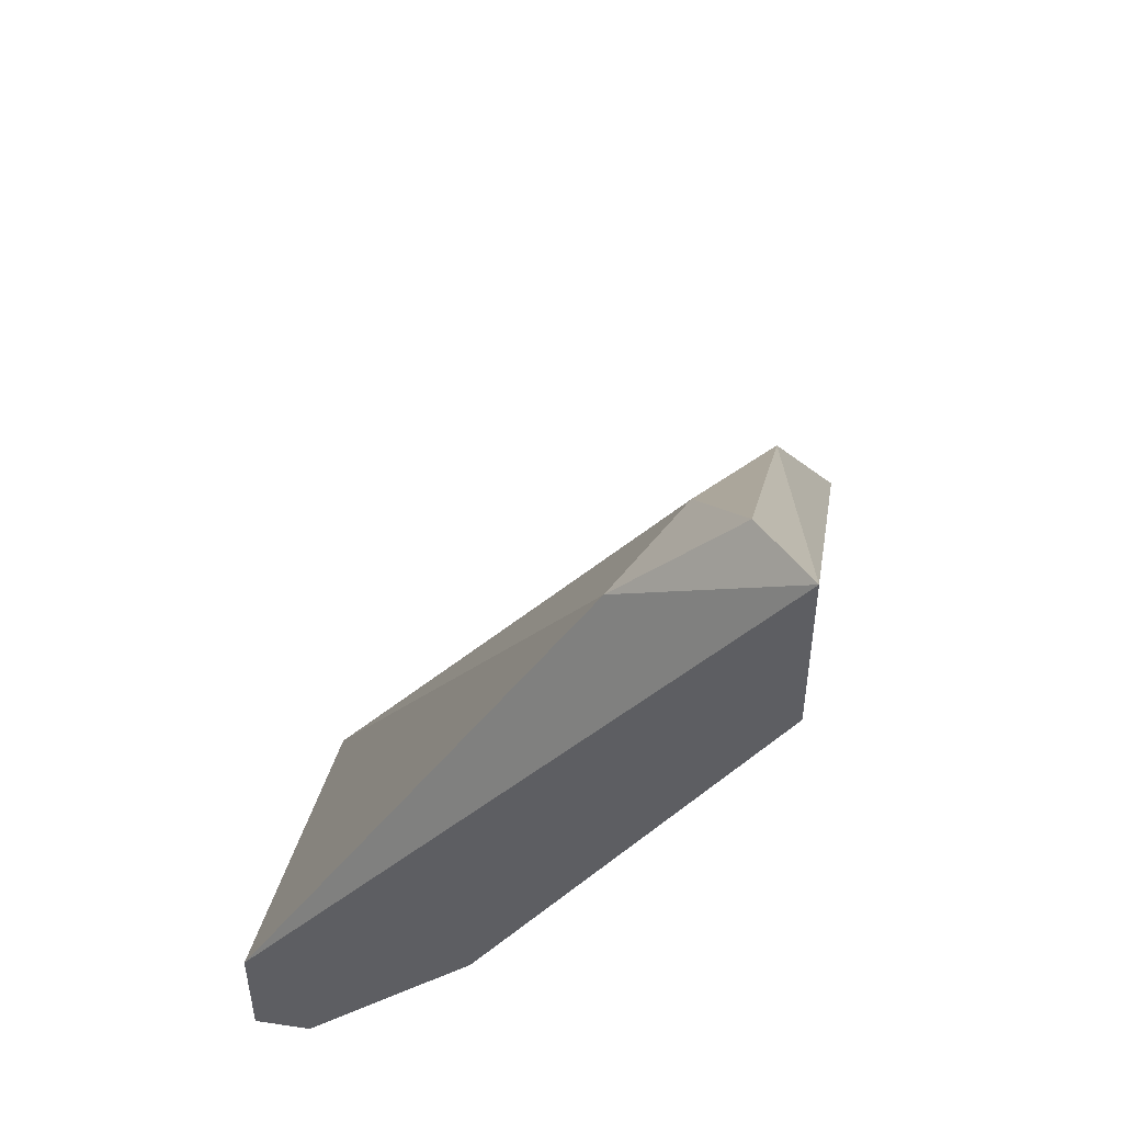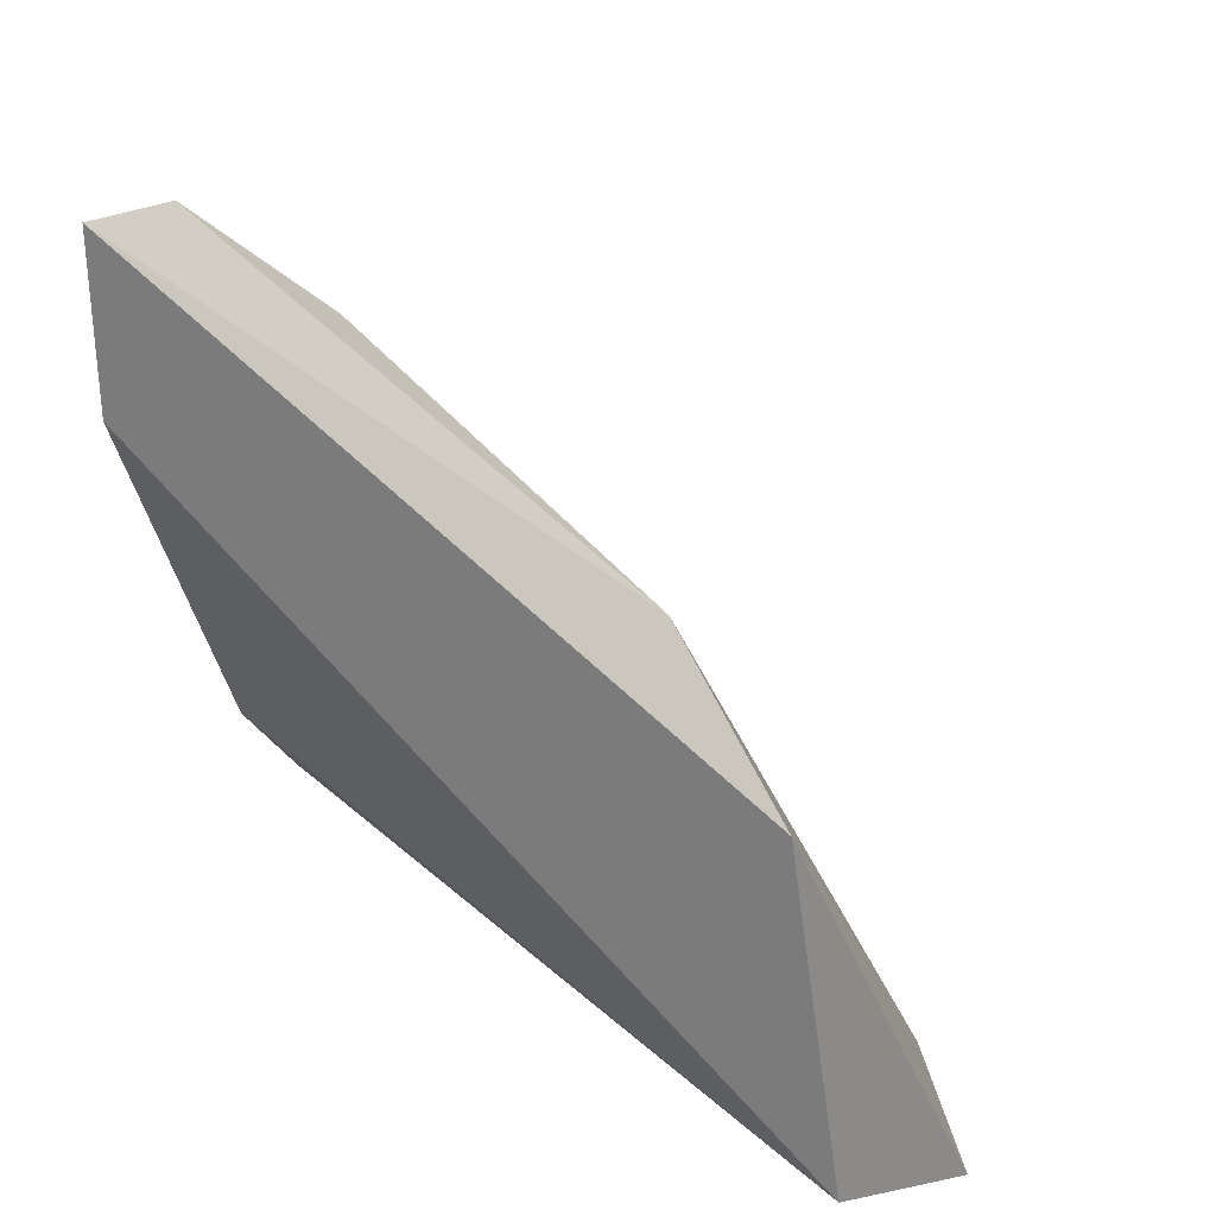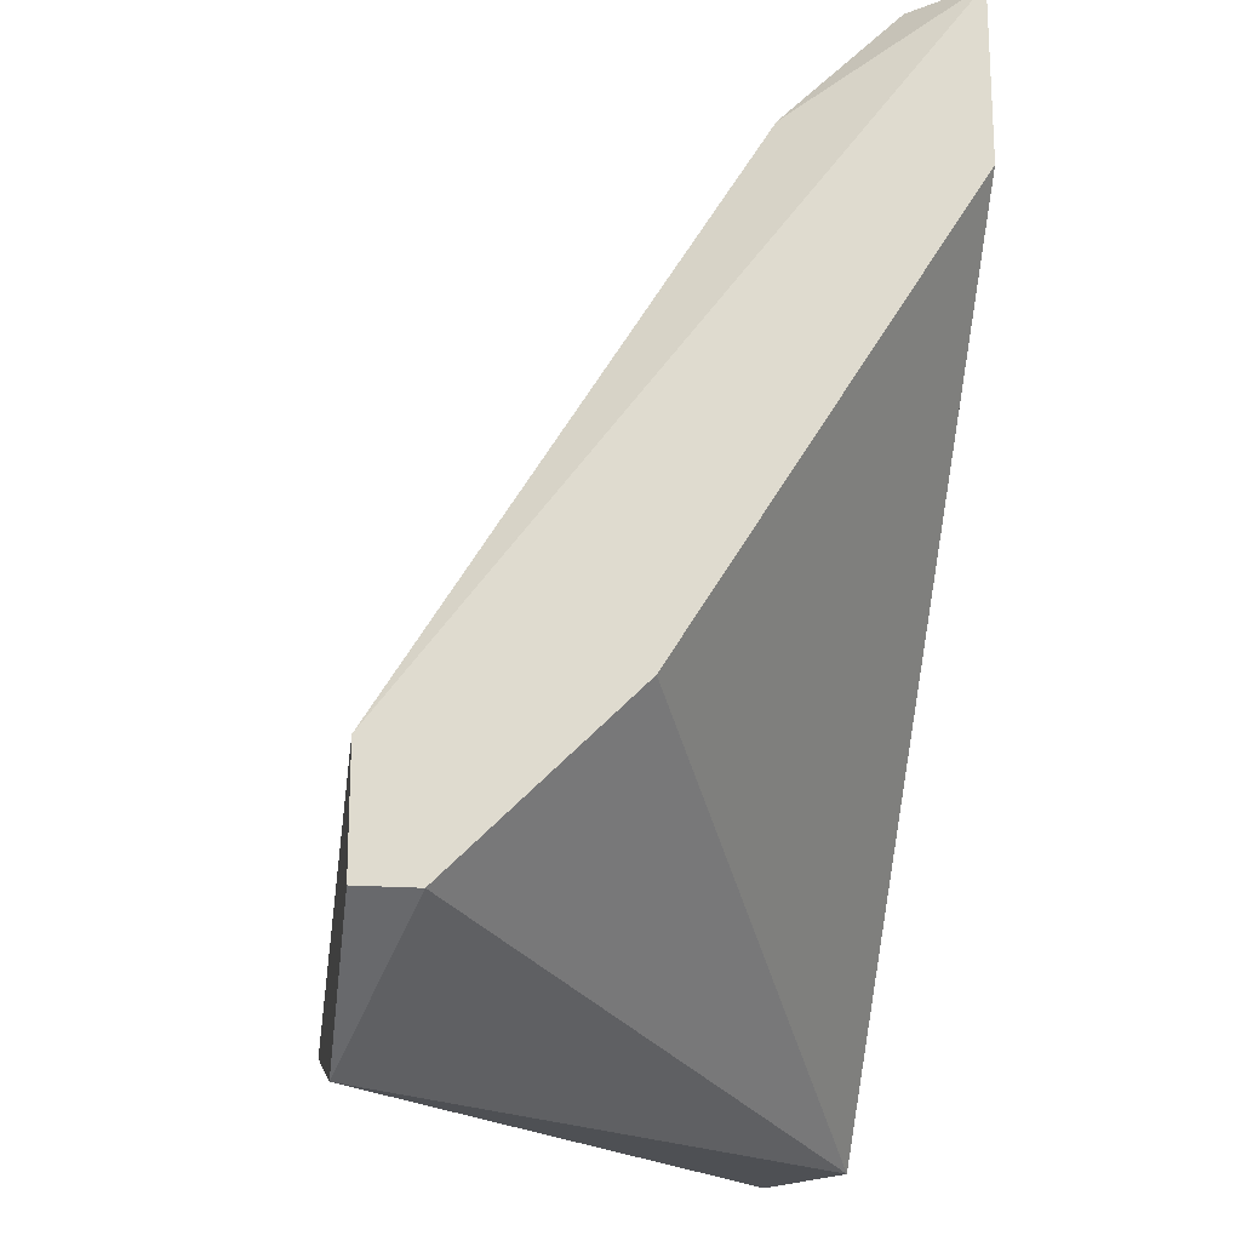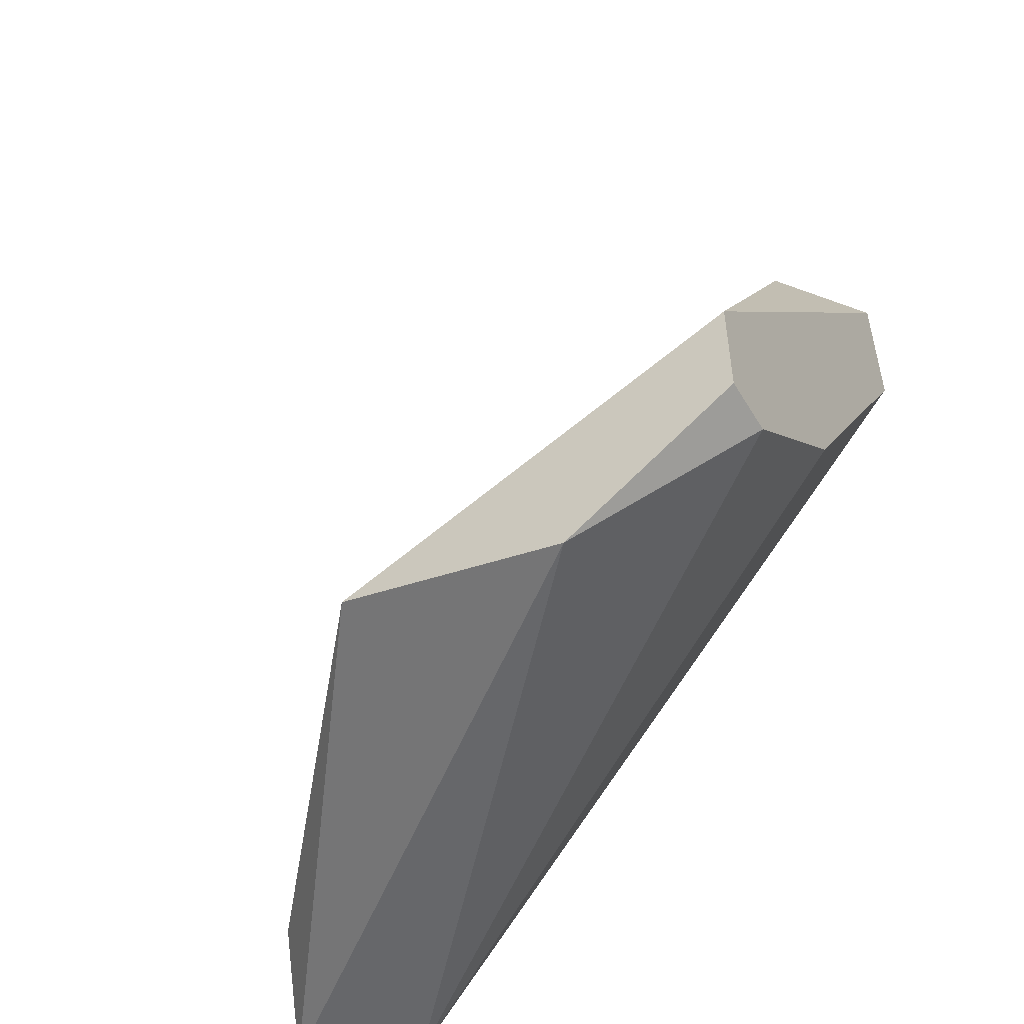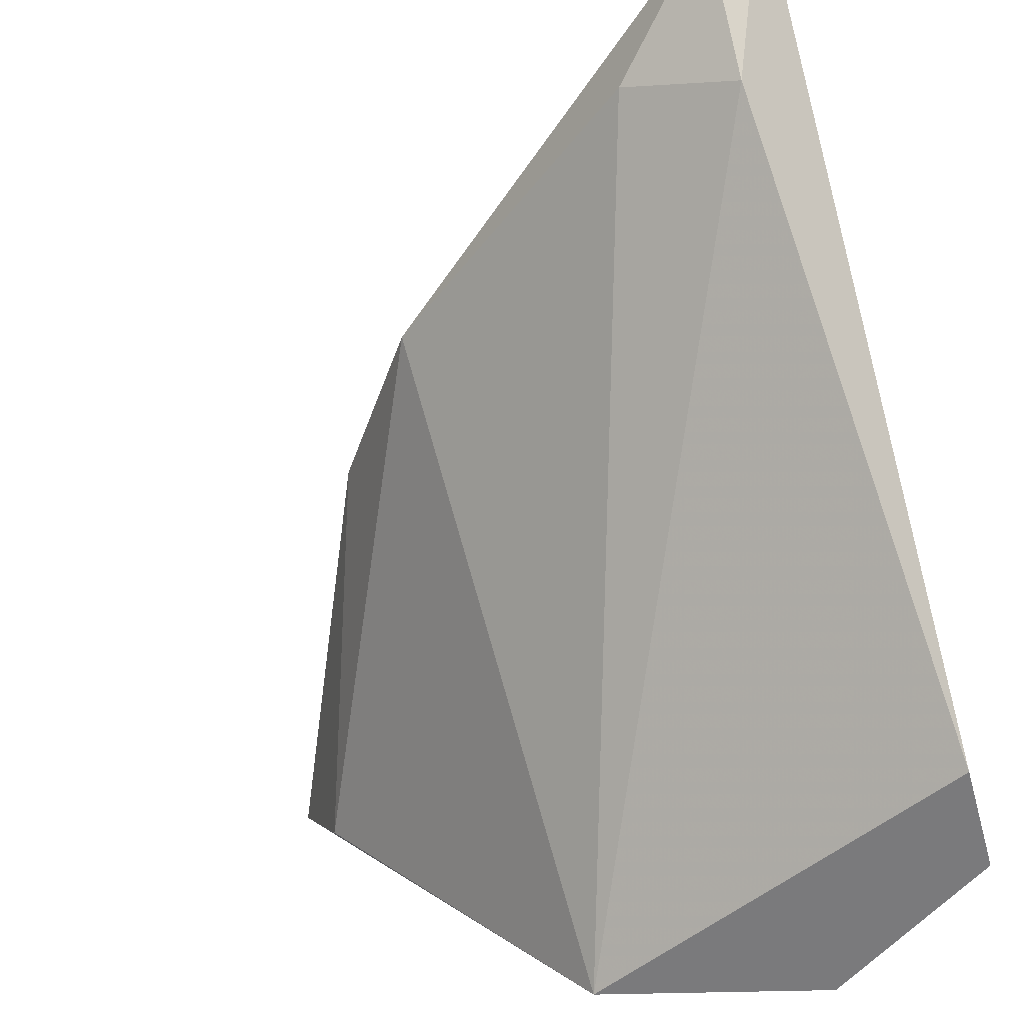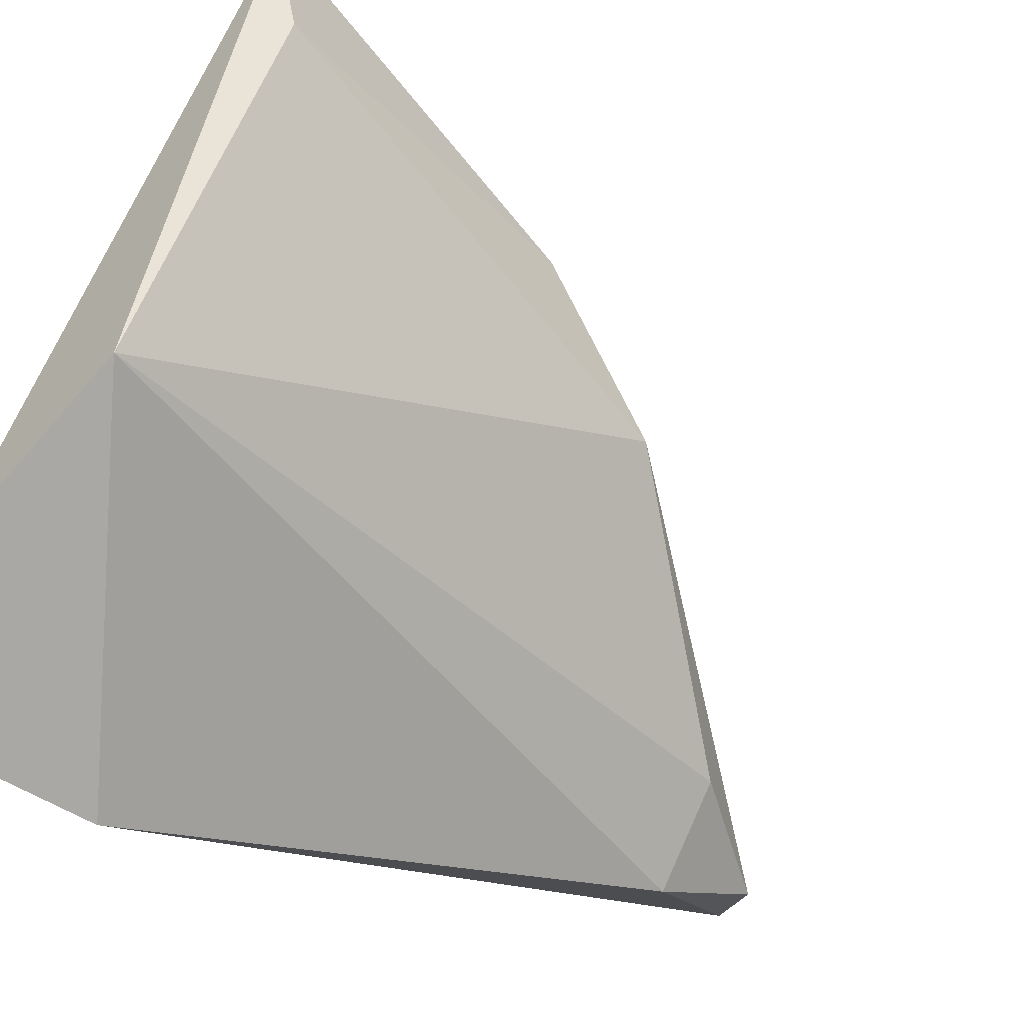
<metadata>
{"format":"obj","ext":"obj","renderer":"f3d","projection":"perspective","resolution":1024,"background":"white","views":[{"elev":49.9,"azim":-80.8,"up":"+Y"},{"elev":30.0,"azim":9.5,"up":"+Y"},{"elev":-19.0,"azim":-98.6,"up":"+Y"},{"elev":-52.1,"azim":-149.9,"up":"+Y"},{"elev":-58.2,"azim":-164.5,"up":"+Z"},{"elev":-75.1,"azim":62.5,"up":"+Z"}]}
</metadata>
<code>
v 0.02368 -0.004008 -0.06281
v 0.02744 0.003498 -0.05156
v 0.03119 -0.00526 -0.05281
v 0.01618 0.01476 -0.05281
v 0.01618 0.01225 -0.05531
v 0.02493 0.007248 -0.05281
v 0.02994 -0.004008 -0.05531
v 0.02869 -0.00526 -0.05156
v 0.01493 -0.000256 -0.06281
v 0.01493 0.01476 -0.05156
v 0.01493 0.000996 -0.05781
v 0.01493 0.011 -0.05156
v 0.01493 -0.002758 -0.06281
v 0.01493 -0.002758 -0.06156
v 0.01868 -0.00526 -0.06281
v 0.01868 0.01225 -0.05406
f 1 5 16
f 13 14 12
f 7 1 6
f 1 13 9
f 13 12 9
f 12 8 2
f 7 6 2
f 14 13 15
f 8 14 15
f 13 1 15
f 14 8 11
f 12 14 11
f 8 12 11
f 1 9 5
f 1 7 3
f 7 2 3
f 2 8 3
f 8 15 3
f 15 1 3
f 6 4 10
f 9 12 10
f 12 2 10
f 2 6 10
f 4 5 10
f 5 9 10
f 4 6 16
f 6 1 16
f 5 4 16

</code>
